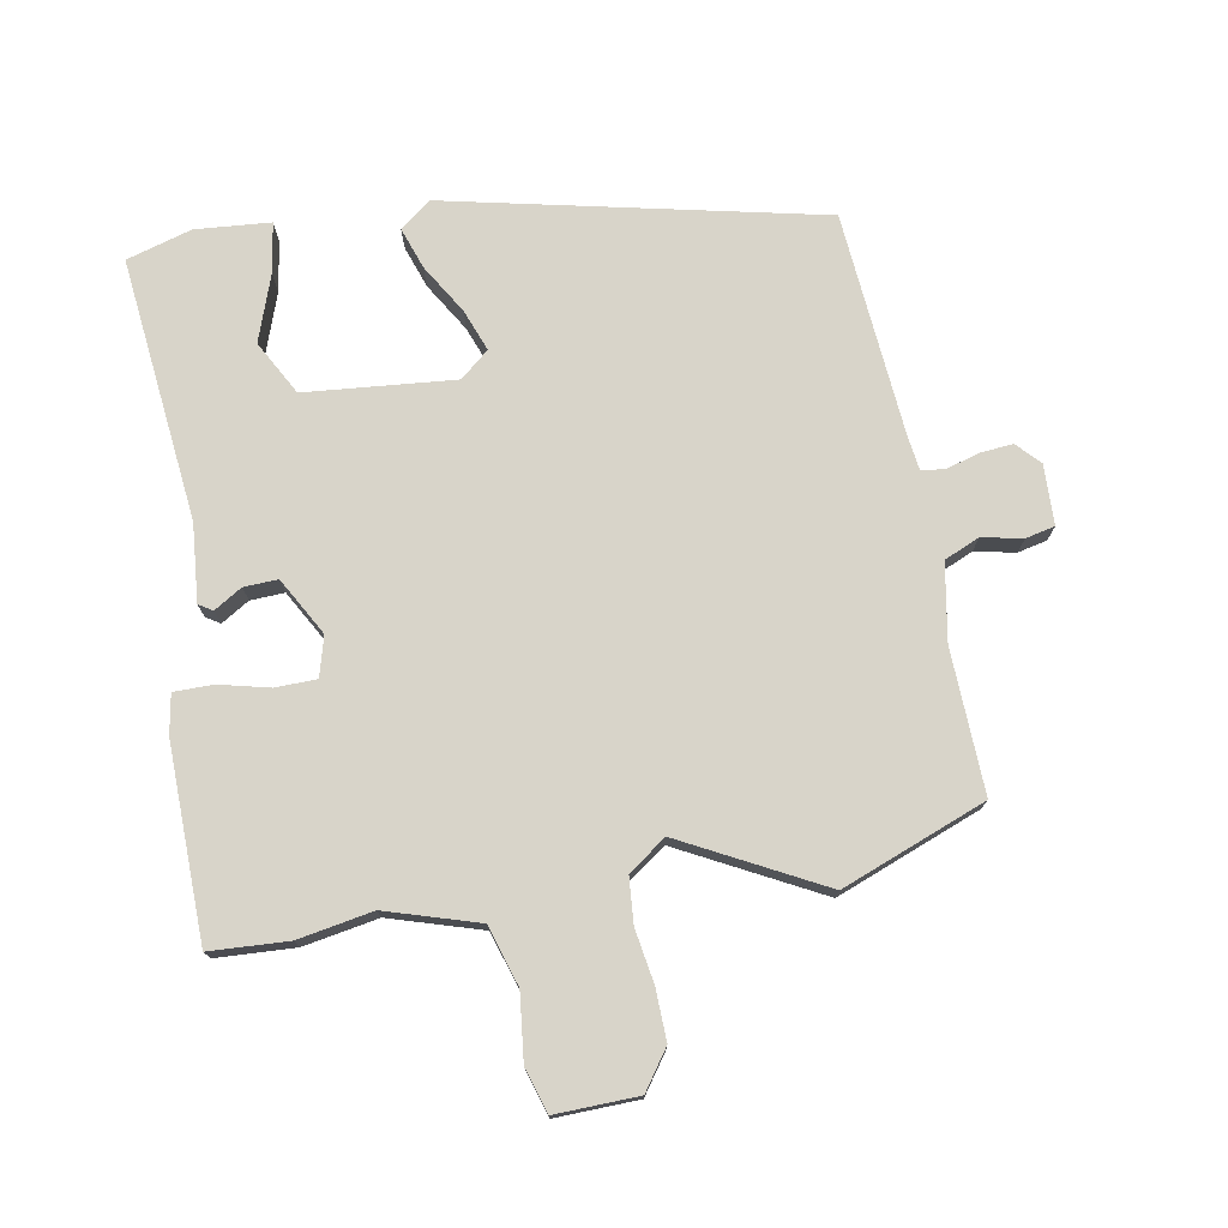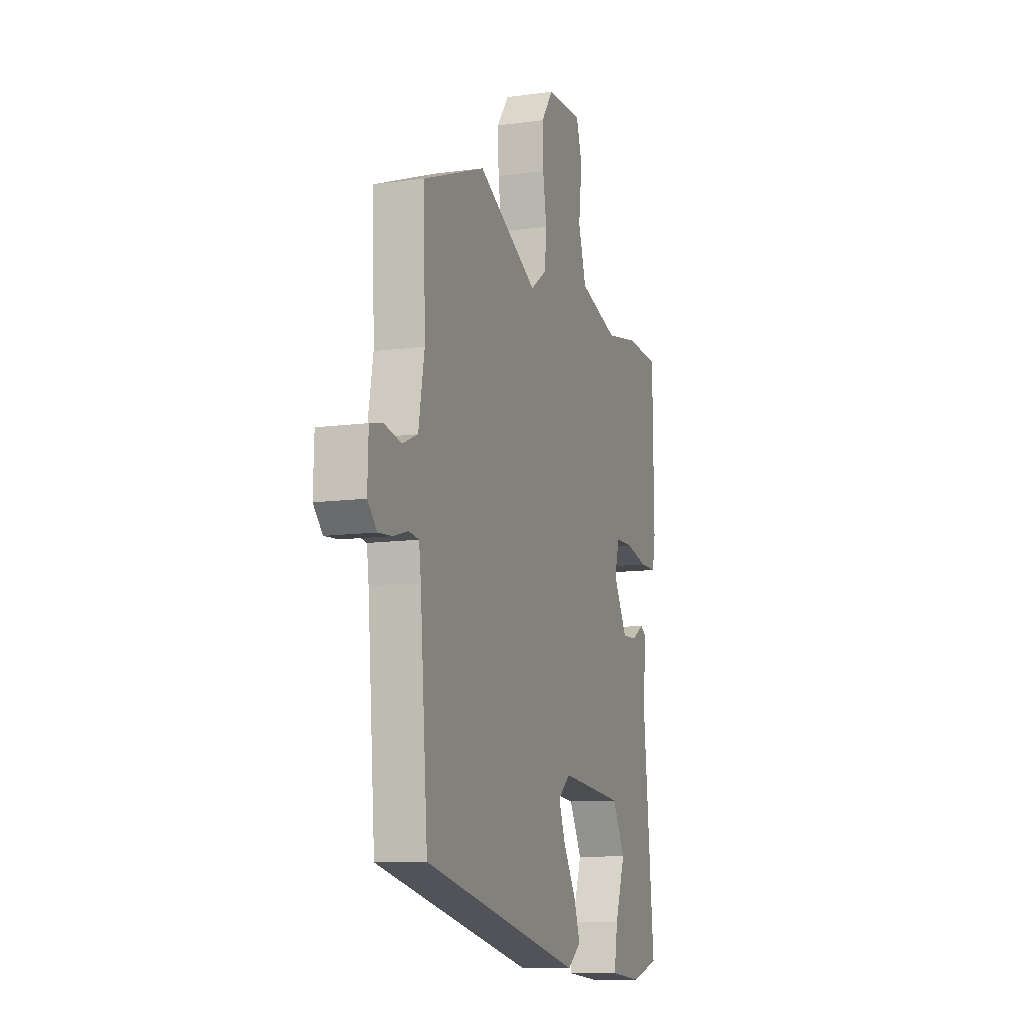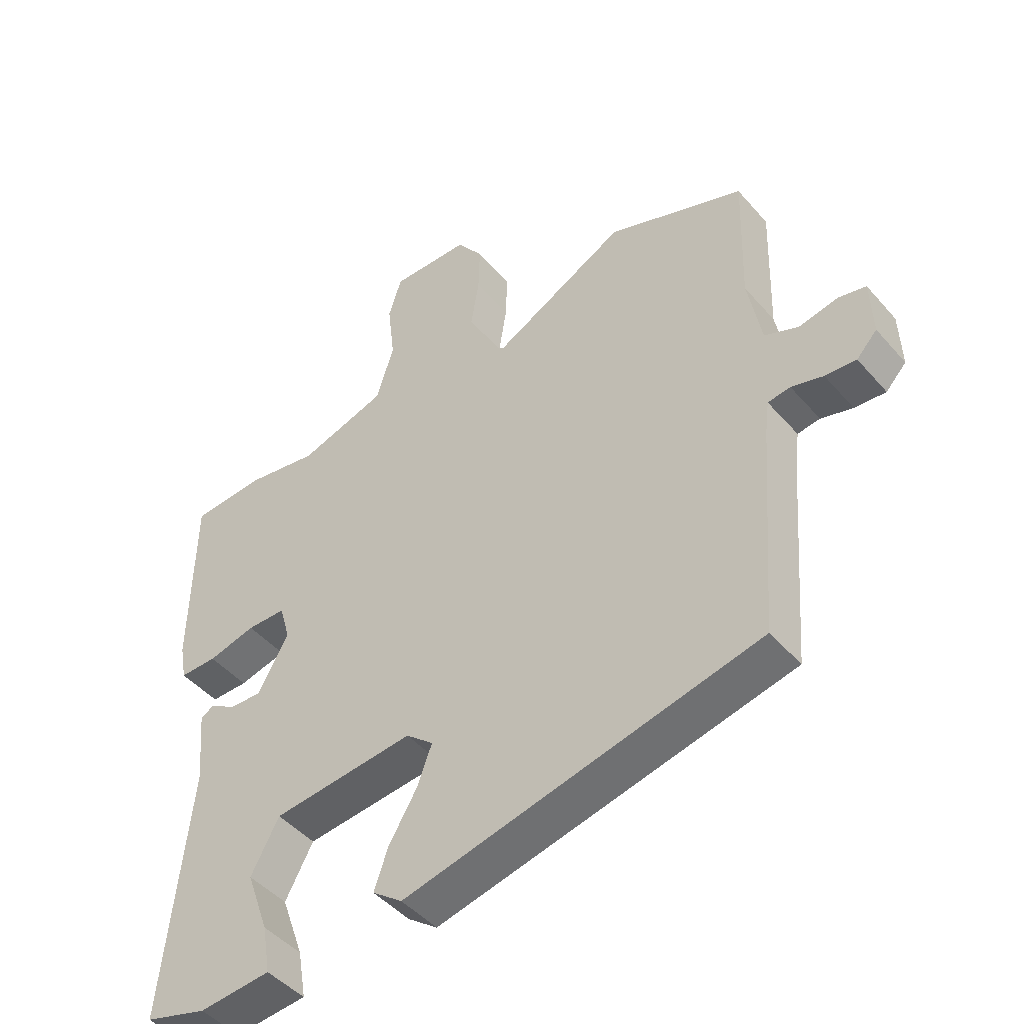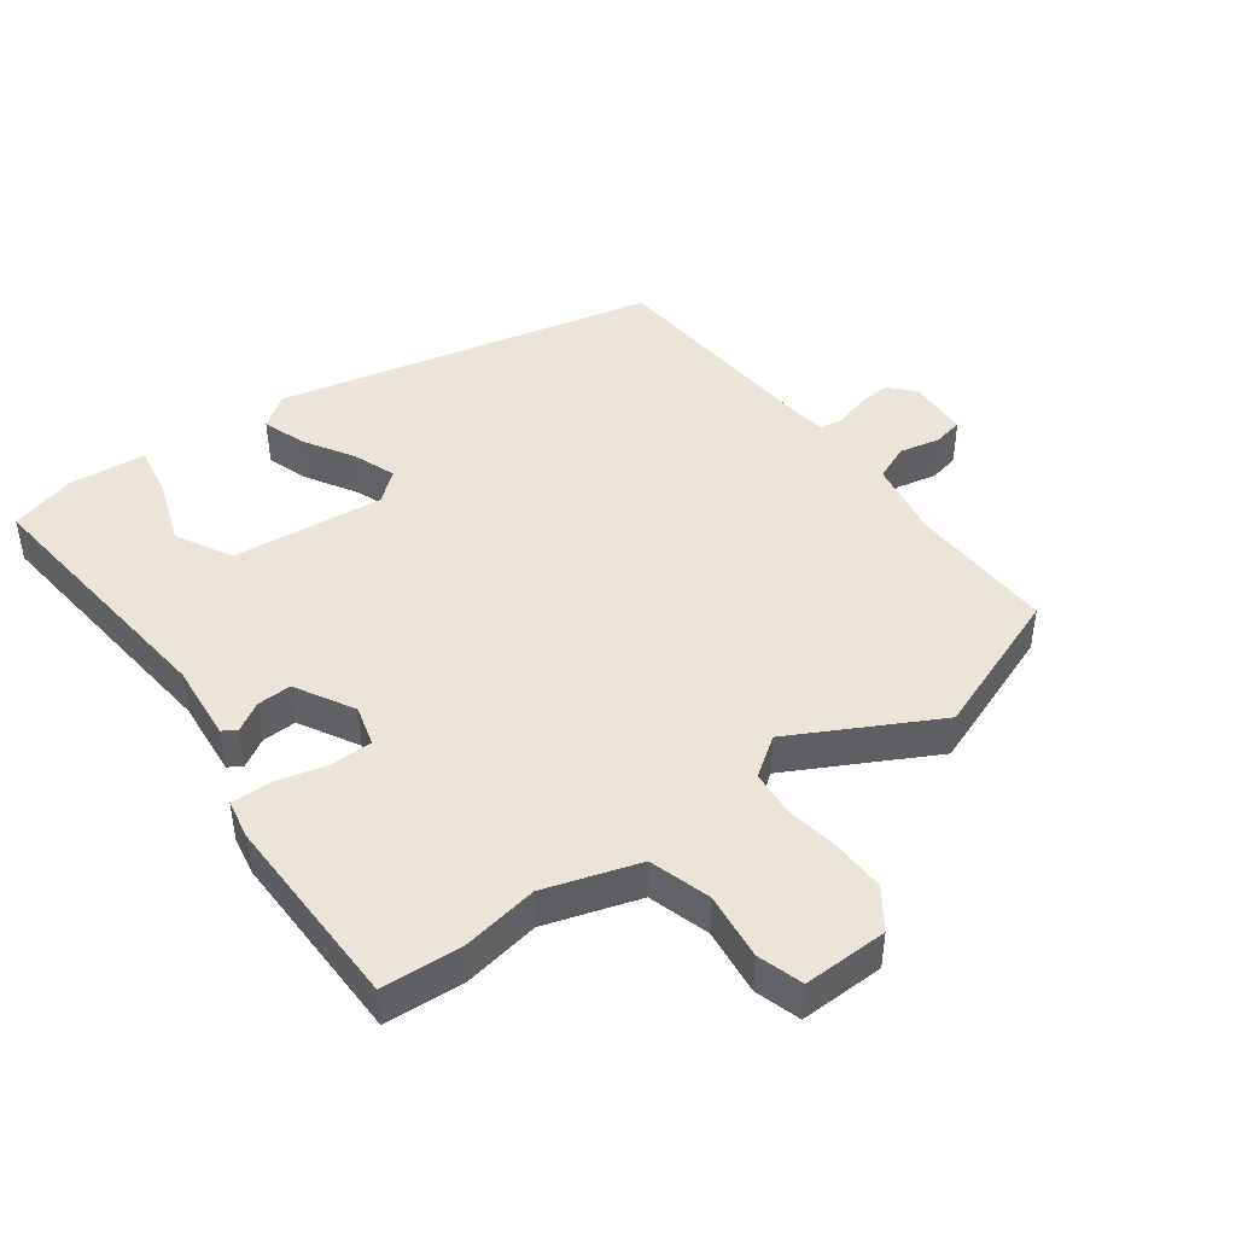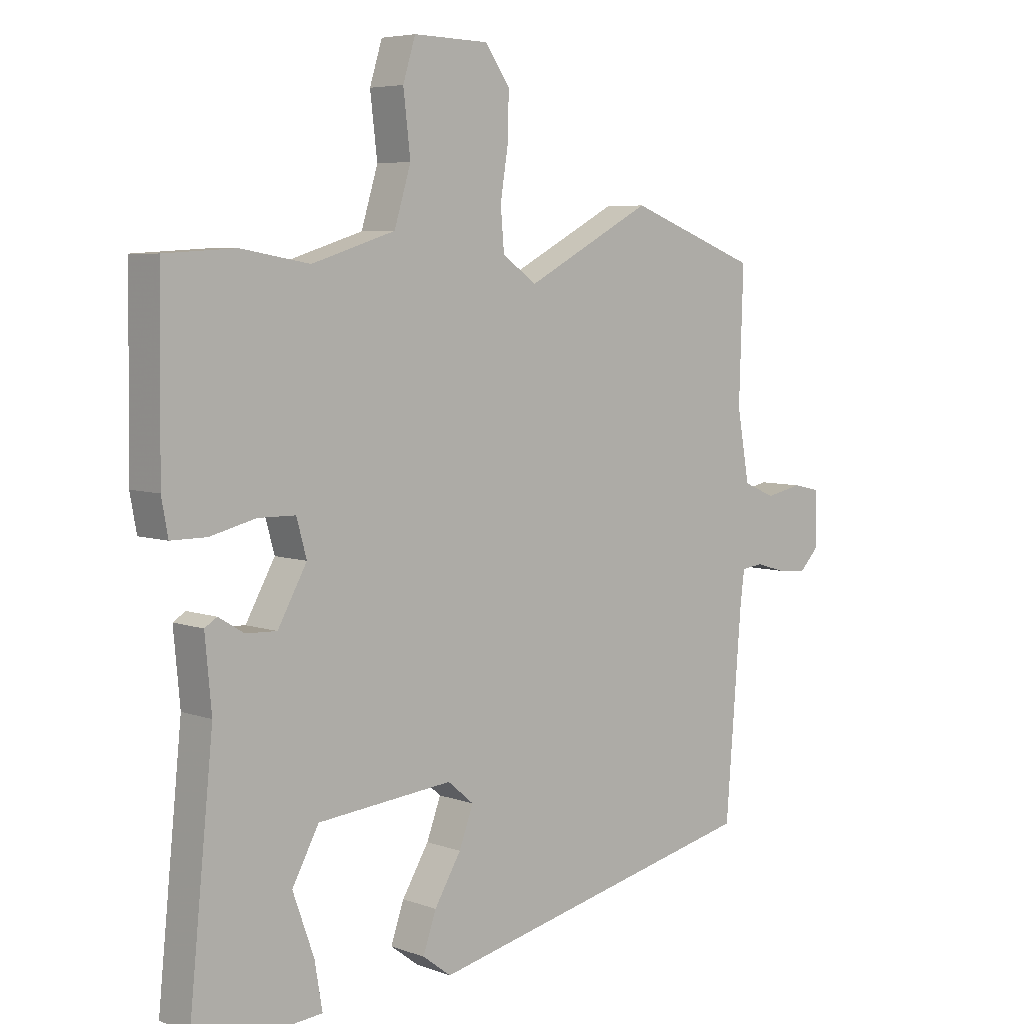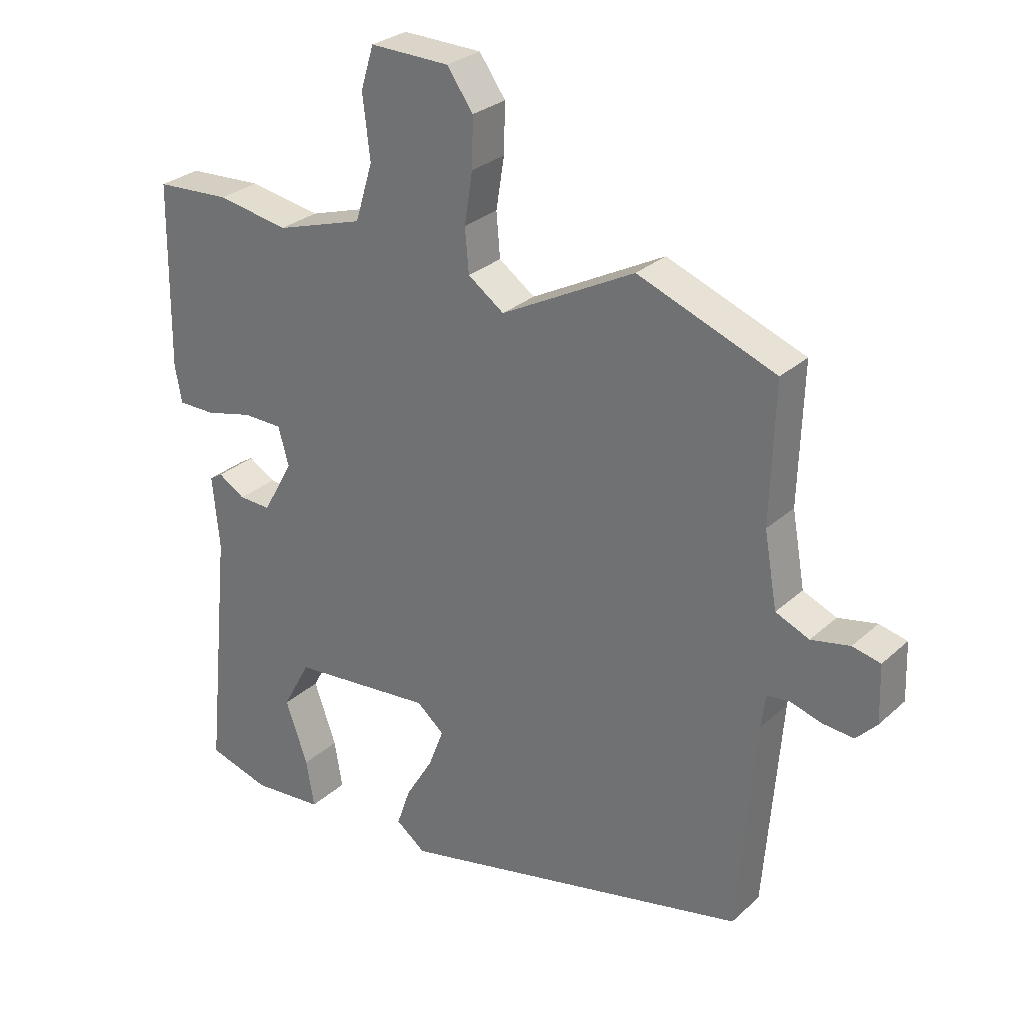
<metadata>
{"format":"obj","ext":"obj","renderer":"f3d","projection":"perspective","resolution":1024,"background":"white","views":[{"elev":75.2,"azim":-10.4,"up":"+Y"},{"elev":-10.6,"azim":109.1,"up":"+Z"},{"elev":-46.4,"azim":38.4,"up":"+Z"},{"elev":44.5,"azim":-36.2,"up":"+Y"},{"elev":5.8,"azim":-42.4,"up":"+Z"},{"elev":28.4,"azim":37.0,"up":"+Z"}]}
</metadata>
<code>
v 0.316 0.07 0.57
v 0.537 0.07 0.486
v 0.53 0.07 0.266
v 0.551 0.07 0.148
v 0.605 0.07 0.125
v 0.667 0.07 0.138
v 0.712 0.07 0.128
v 0.715 0.07 0.036
v 0.682 0.07 0.001
v 0.632 0.07 0.005
v 0.581 0.07 0.02
v 0.545 0.07 0.015
v 0.538 0.07 -0.039
v 0.511 0.07 -0.38
v -0.059 0.07 -0.508
v -0.107 0.07 -0.472
v -0.085 0.07 -0.408
v -0.04 0.07 -0.333
v -0.016 0.07 -0.269
v -0.06 0.07 -0.232
v -0.289 0.07 -0.254
v -0.334 0.07 -0.337
v -0.298 0.07 -0.438
v -0.285 0.07 -0.515
v -0.4 0.07 -0.525
v -0.5 0.07 -0.496
v -0.459 0.07 -0.093
v -0.47 0.07 0.025
v -0.449 0.07 0.038
v -0.406 0.07 0.012
v -0.354 0.07 0.01
v -0.305 0.07 0.098
v -0.322 0.07 0.159
v -0.385 0.07 0.16
v -0.462 0.07 0.141
v -0.522 0.07 0.141
v -0.533 0.07 0.201
v -0.529 0.07 0.498
v -0.409 0.07 0.505
v -0.294 0.07 0.485
v -0.153 0.07 0.529
v -0.125 0.07 0.621
v -0.137 0.07 0.722
v -0.116 0.07 0.79
v 0.011 0.07 0.787
v 0.053 0.07 0.728
v 0.051 0.07 0.65
v 0.038 0.07 0.568
v 0.044 0.07 0.498
v 0.102 0.07 0.457
v 0.316 0 0.57
v 0.537 0 0.486
v 0.53 0 0.266
v 0.551 0 0.148
v 0.605 0 0.125
v 0.667 0 0.138
v 0.712 0 0.128
v 0.715 0 0.036
v 0.682 0 0.001
v 0.632 0 0.005
v 0.581 0 0.02
v 0.545 0 0.015
v 0.538 0 -0.039
v 0.511 0 -0.38
v -0.059 0 -0.508
v -0.107 0 -0.472
v -0.085 0 -0.408
v -0.04 0 -0.333
v -0.016 0 -0.269
v -0.06 0 -0.232
v -0.289 0 -0.254
v -0.334 0 -0.337
v -0.298 0 -0.438
v -0.285 0 -0.515
v -0.4 0 -0.525
v -0.5 0 -0.496
v -0.459 0 -0.093
v -0.47 0 0.025
v -0.449 0 0.038
v -0.406 0 0.012
v -0.354 0 0.01
v -0.305 0 0.098
v -0.322 0 0.159
v -0.385 0 0.16
v -0.462 0 0.141
v -0.522 0 0.141
v -0.533 0 0.201
v -0.529 0 0.498
v -0.409 0 0.505
v -0.294 0 0.485
v -0.153 0 0.529
v -0.125 0 0.621
v -0.137 0 0.722
v -0.116 0 0.79
v 0.011 0 0.787
v 0.053 0 0.728
v 0.051 0 0.65
v 0.038 0 0.568
v 0.044 0 0.498
v 0.102 0 0.457
f 45 46 47 48
f 45 48 49
f 42 43 44 45
f 41 42 45 49
f 40 41 49 50
f 38 39 40
f 37 38 40 50
f 34 35 36 37
f 33 34 37 50
f 27 28 29 30
f 27 30 31
f 26 27 31
f 25 26 31 32
f 22 23 24 25
f 15 16 17 18
f 13 14 15 18
f 12 13 18 19
f 8 9 10 11
f 6 7 8 11
f 5 6 11 12
f 4 5 12 19
f 50 1 2 3
f 32 33 50 3
f 22 25 32
f 21 22 32
f 20 21 32 3
f 3 4 19 20
f 98 97 96 95
f 99 98 95
f 95 94 93 92
f 99 95 92 91
f 100 99 91 90
f 90 89 88
f 100 90 88 87
f 87 86 85 84
f 100 87 84 83
f 80 79 78 77
f 81 80 77
f 81 77 76
f 82 81 76 75
f 75 74 73 72
f 68 67 66 65
f 68 65 64 63
f 69 68 63 62
f 61 60 59 58
f 61 58 57 56
f 62 61 56 55
f 69 62 55 54
f 53 52 51 100
f 53 100 83 82
f 82 75 72
f 82 72 71
f 53 82 71 70
f 70 69 54 53
f 1 51 52 2
f 2 52 53 3
f 3 53 54 4
f 4 54 55 5
f 5 55 56 6
f 6 56 57 7
f 7 57 58 8
f 8 58 59 9
f 9 59 60 10
f 10 60 61 11
f 11 61 62 12
f 12 62 63 13
f 13 63 64 14
f 14 64 65 15
f 15 65 66 16
f 16 66 67 17
f 17 67 68 18
f 18 68 69 19
f 19 69 70 20
f 20 70 71 21
f 21 71 72 22
f 22 72 73 23
f 23 73 74 24
f 24 74 75 25
f 25 75 76 26
f 26 76 77 27
f 27 77 78 28
f 28 78 79 29
f 29 79 80 30
f 30 80 81 31
f 31 81 82 32
f 32 82 83 33
f 33 83 84 34
f 34 84 85 35
f 35 85 86 36
f 36 86 87 37
f 37 87 88 38
f 38 88 89 39
f 39 89 90 40
f 40 90 91 41
f 41 91 92 42
f 42 92 93 43
f 43 93 94 44
f 44 94 95 45
f 45 95 96 46
f 46 96 97 47
f 47 97 98 48
f 48 98 99 49
f 49 99 100 50
f 50 100 51 1

</code>
